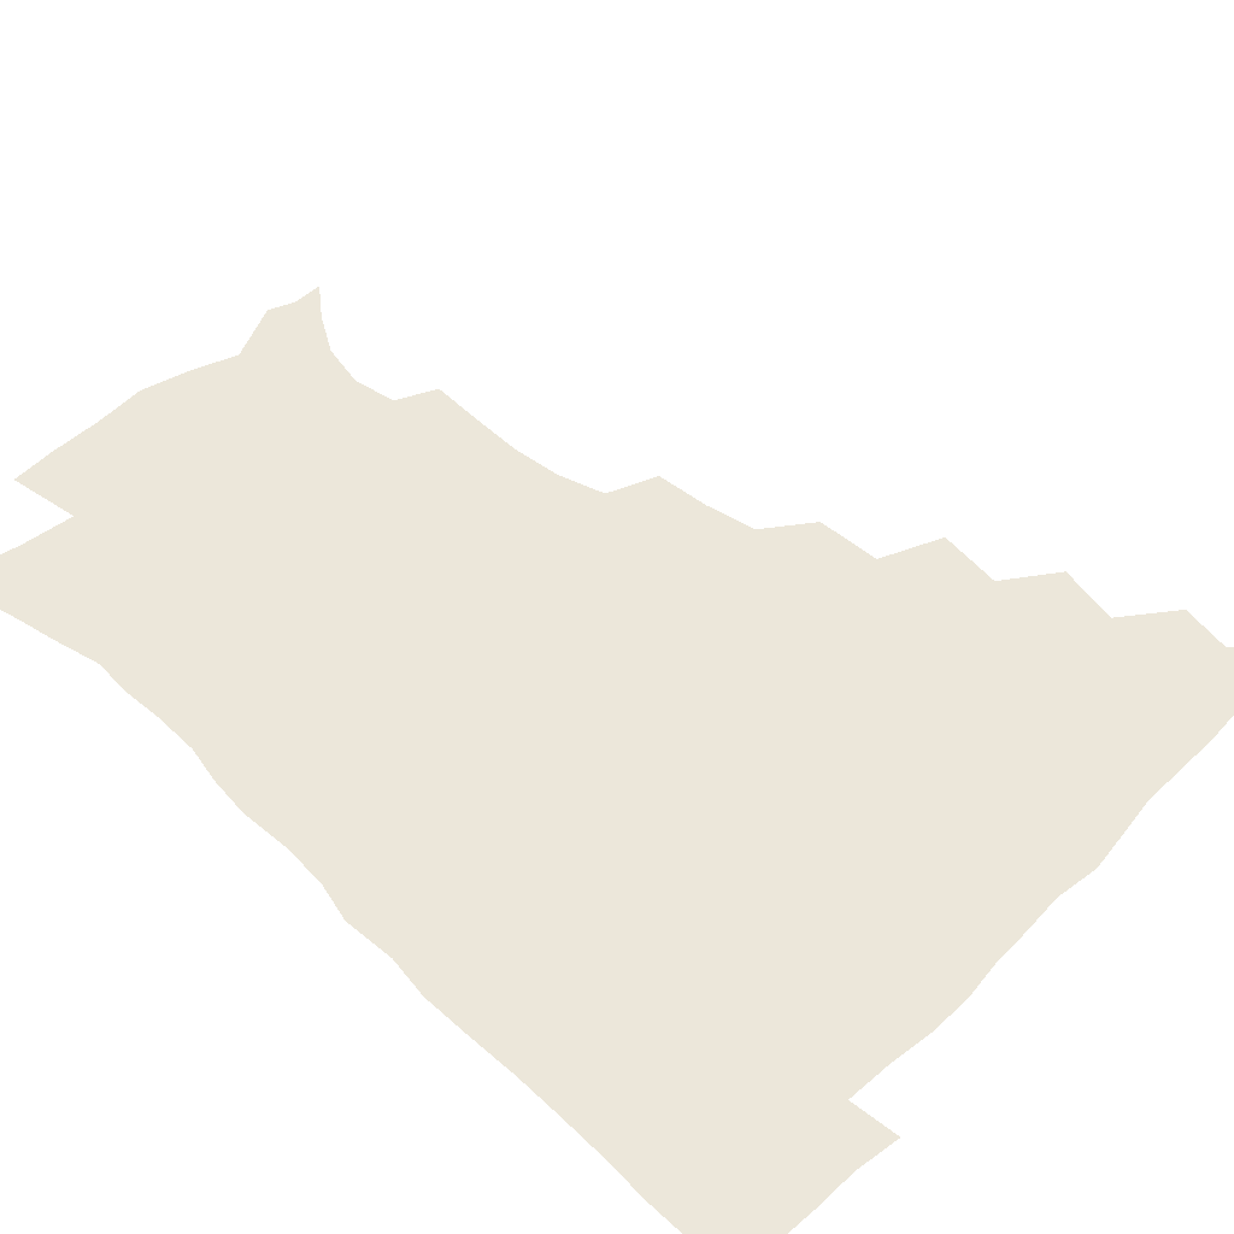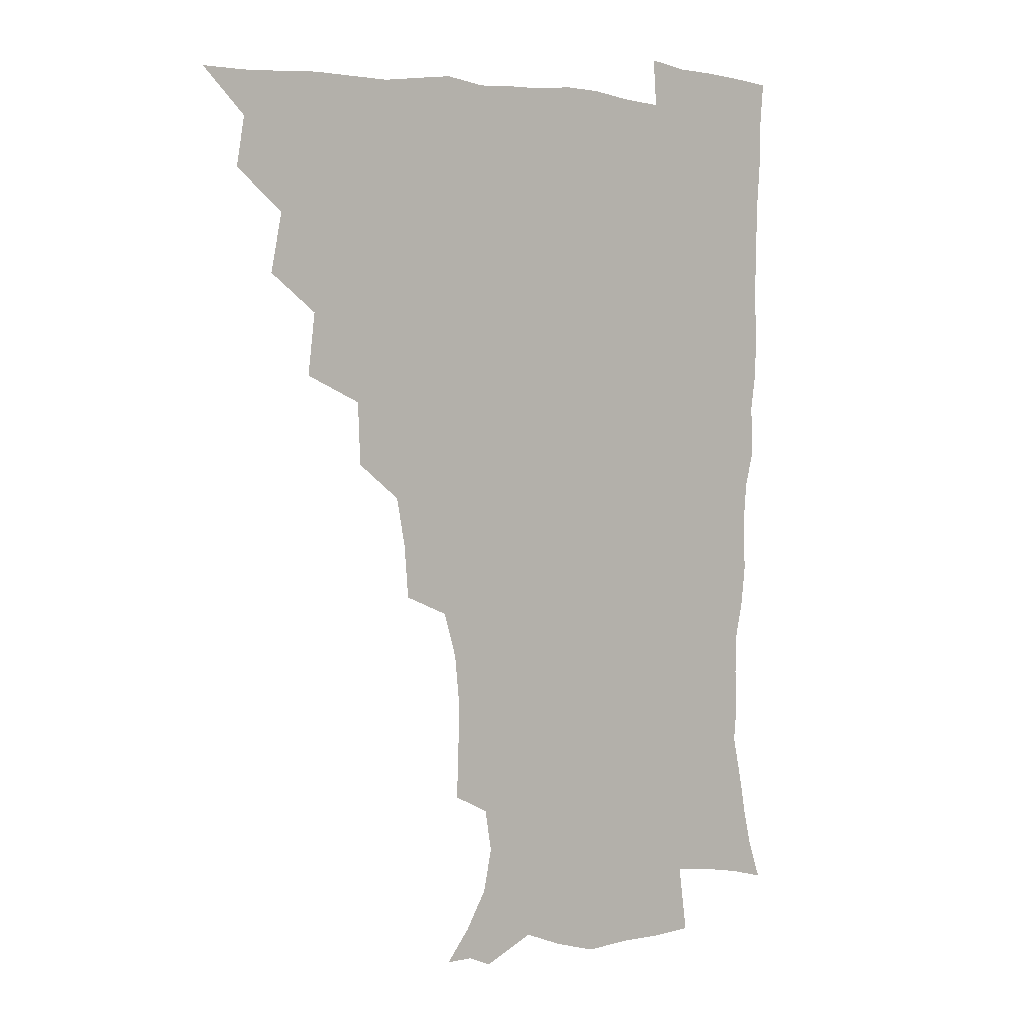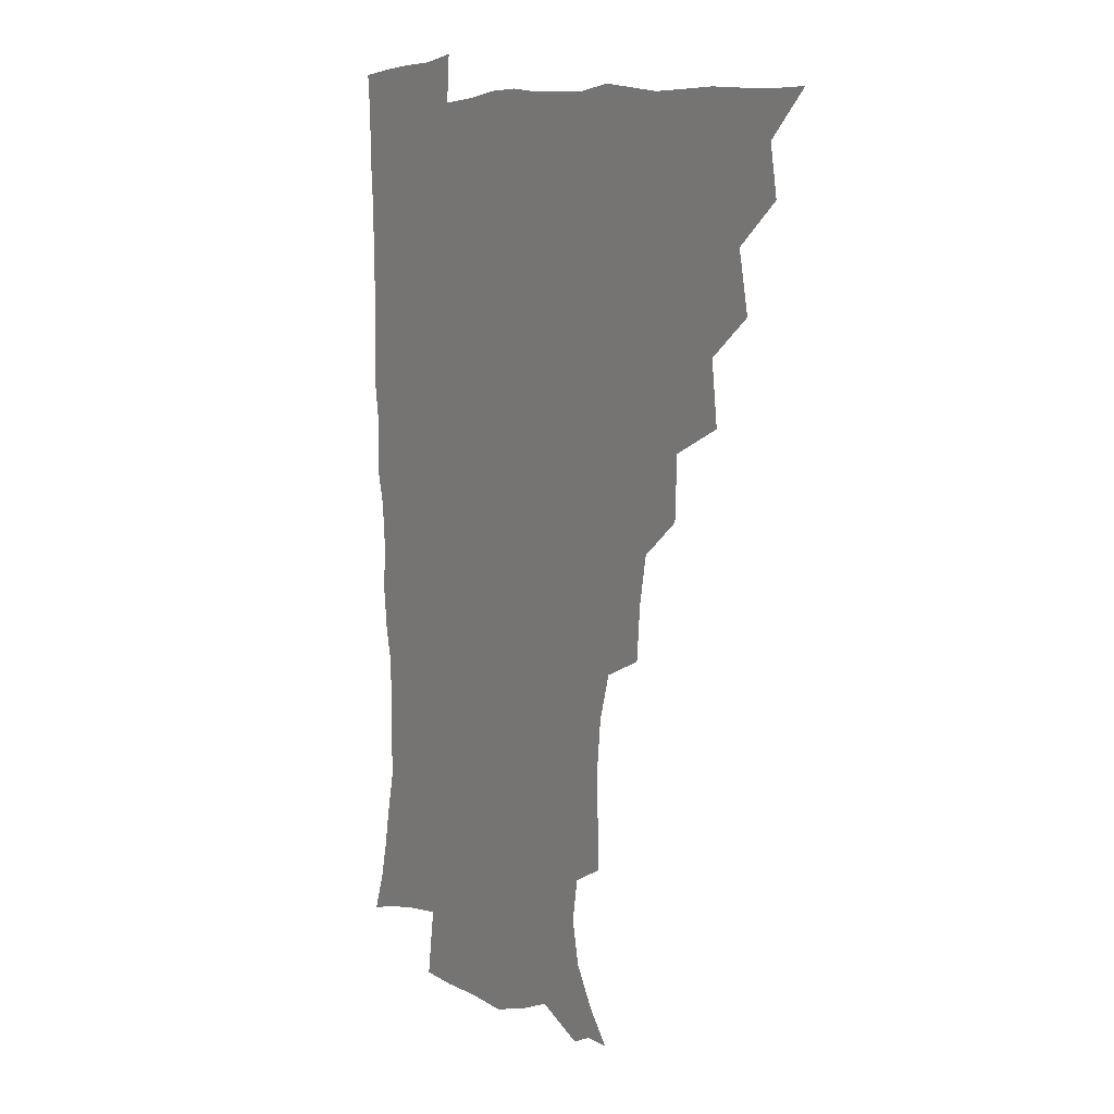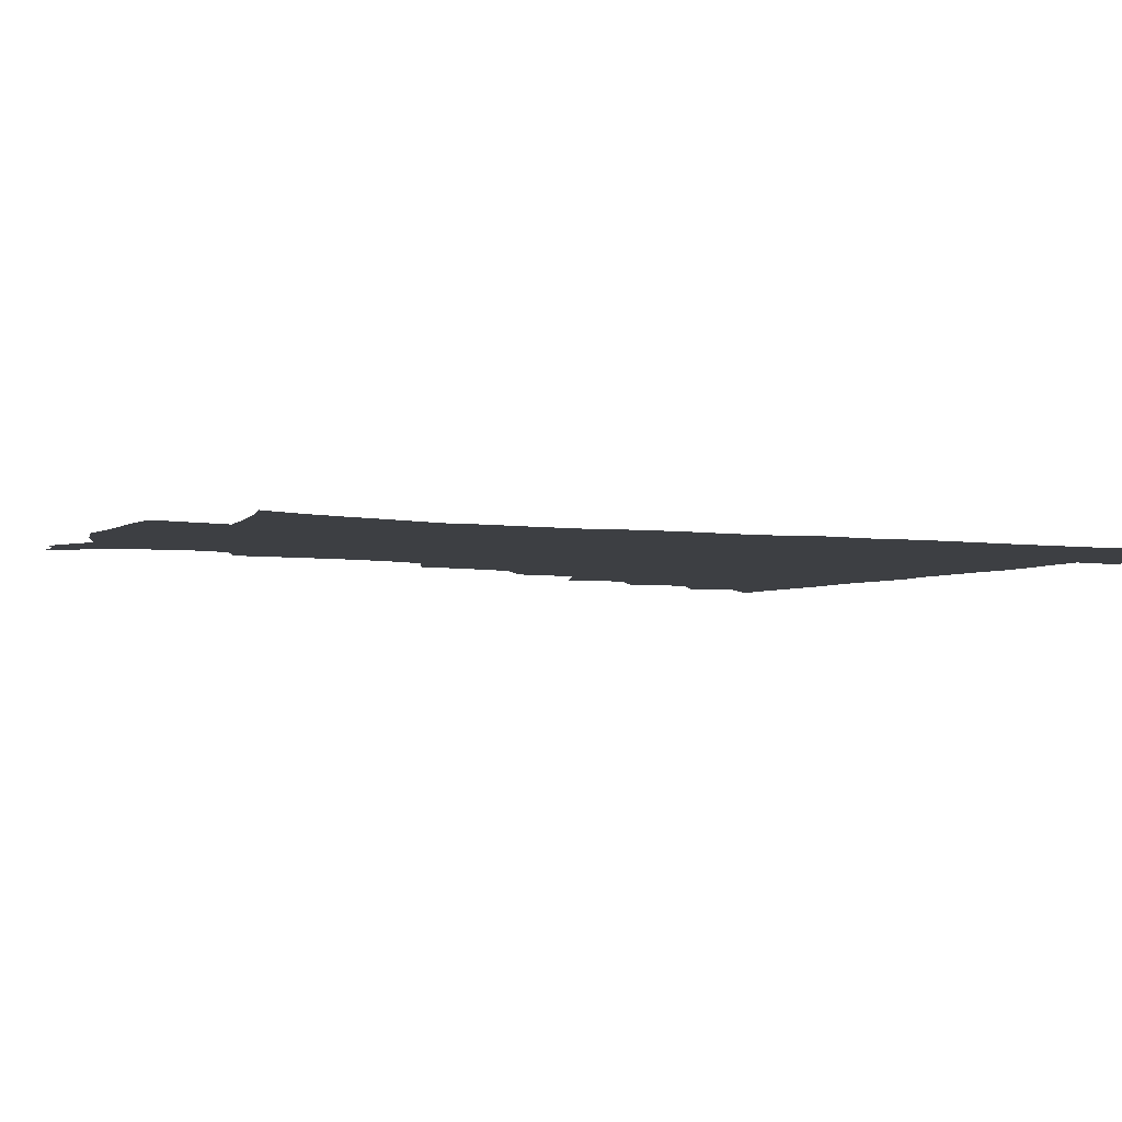
<metadata>
{"format":"obj","ext":"obj","renderer":"f3d","projection":"perspective","resolution":1024,"background":"white","views":[{"elev":52.9,"azim":133.9,"up":"+Z"},{"elev":3.8,"azim":-40.0,"up":"+Y"},{"elev":8.3,"azim":-122.5,"up":"+Y"},{"elev":-3.9,"azim":62.3,"up":"+Z"}]}
</metadata>
<code>
v 450.8 495 0
v 464 461.9 0
v 467 479.5 0
v 467 494.9 0
v 477.7 426.5 0
v 482.1 447.6 0
v 482.6 464.1 0
v 482.8 479.7 0
v 482.1 495.7 0
v 493 391 0
v 495.7 413.1 0
v 498 432.8 0
v 499 449.5 0
v 499 465.1 0
v 498 480.5 0
v 497.1 496.6 0
v 515.2 359.1 0
v 514.3 381.4 0
v 514.5 401.9 0
v 515.5 420.6 0
v 515.8 436.7 0
v 514.8 450.9 0
v 514 465.7 0
v 513.3 480.6 0
v 512.3 496.4 0
v 536.6 310 0
v 535 329.1 0
v 531.7 346.5 0
v 532.3 371.7 0
v 531.3 389.2 0
v 530.3 405.5 0
v 529.7 420.7 0
v 530 436.5 0
v 529.7 451.4 0
v 529.1 466.1 0
v 528.1 481 0
v 527.3 496.2 0
v 559.2 233.5 0
v 559.9 251.8 0
v 560.2 269.1 0
v 558.4 286.6 0
v 553.5 302.8 0
v 550.7 321.4 0
v 549.1 340.5 0
v 547.9 359.1 0
v 546.3 375.1 0
v 546.4 393.4 0
v 546.1 408.7 0
v 546.1 423.8 0
v 545.4 437.8 0
v 545.7 452.1 0
v 543.9 466.8 0
v 542.8 481.7 0
v 541.7 498 0
v 555 171.7 0
v 564.1 182.7 0
v 572.2 196 0
v 575.5 211.4 0
v 572.9 226.6 0
v 572.3 245.8 0
v 572.1 262.9 0
v 571.2 280 0
v 568.5 295.4 0
v 565.5 310.7 0
v 563.9 329 0
v 562.6 345.9 0
v 562.1 364.2 0
v 560.9 379 0
v 560.3 394.4 0
v 560.8 410.6 0
v 560.5 424.9 0
v 560.5 439.1 0
v 559.5 453 0
v 558.3 467.5 0
v 557.3 482.3 0
v 555.8 499.8 0
v 565.5 171.4 0
v 577.4 186.7 0
v 584.6 204.7 0
v 585.6 221.3 0
v 584.8 237.7 0
v 583.7 252.5 0
v 583.3 269.5 0
v 582.4 287.4 0
v 580.7 303.4 0
v 578.4 316.9 0
v 576.9 333.2 0
v 576.6 351.3 0
v 575.6 366.1 0
v 575.4 382.5 0
v 575.3 397.5 0
v 575 411.8 0
v 575 426.2 0
v 574.6 439.4 0
v 574.1 453.1 0
v 573.1 467.5 0
v 572 482.6 0
v 571.5 497.6 0
v 574.4 167.5 0
v 590.3 190.2 0
v 595.7 209.3 0
v 596.9 228 0
v 596.2 243.3 0
v 595.7 259.8 0
v 595.7 275.9 0
v 594 290.5 0
v 592.4 305.7 0
v 591.6 322.8 0
v 590.7 338.2 0
v 590 353 0
v 589.4 367.8 0
v 588.8 381.7 0
v 588.9 397.3 0
v 588.9 412.1 0
v 588.7 425.7 0
v 588.7 439.7 0
v 588.4 453.4 0
v 587.7 467.5 0
v 586.9 481.9 0
v 585.6 498.4 0
v 594.2 175.7 0
v 604.7 195.6 0
v 608 214 0
v 608.1 229 0
v 607.7 244.7 0
v 607.1 258.7 0
v 606.9 279.5 0
v 606 294.6 0
v 605.3 308.7 0
v 604.2 323.6 0
v 603.5 338.9 0
v 603.2 354.2 0
v 603 369.4 0
v 603.2 384.9 0
v 602.8 398.1 0
v 603.1 413.2 0
v 602.9 426.2 0
v 602.7 439.8 0
v 602.9 453.5 0
v 602.3 467.6 0
v 601.1 482.9 0
v 599.8 498.7 0
v 609.7 169.5 0
v 617.3 194.7 0
v 619.6 214.6 0
v 620.1 232.9 0
v 619.6 245.6 0
v 619.2 262 0
v 618.5 280.8 0
v 618 294.4 0
v 617.5 311.4 0
v 617.2 326.1 0
v 616.6 340.1 0
v 616.7 354.9 0
v 616.4 370.6 0
v 616.5 385.3 0
v 616.5 398.5 0
v 616.7 412.7 0
v 617.2 427 0
v 617.2 440.2 0
v 617.2 453.7 0
v 617 467.4 0
v 616 482 0
v 613.7 500.2 0
v 626.6 164.4 0
v 630.8 194.6 0
v 631.8 218.4 0
v 631.9 233.1 0
v 631.7 249.9 0
v 631.7 263.2 0
v 630.6 280.1 0
v 630.3 294.8 0
v 629.9 310.6 0
v 629.7 326.4 0
v 629.7 338.3 0
v 629.6 356.4 0
v 629.7 370.7 0
v 629.9 384.4 0
v 630.1 399 0
v 630.4 413 0
v 630.8 426.8 0
v 631.2 440.5 0
v 631.6 453.9 0
v 631.3 467.6 0
v 630.1 483.4 0
v 628.2 499.9 0
v 645 165 0
v 645 195.4 0
v 644.6 214.1 0
v 643.9 233.1 0
v 643.5 247.9 0
v 643.1 267.5 0
v 643 281 0
v 642.7 295.3 0
v 642.4 310 0
v 642.1 326.4 0
v 642.6 339.8 0
v 642.6 355.6 0
v 642.8 369.9 0
v 643.1 384 0
v 643.3 399.1 0
v 643.9 412.9 0
v 644.3 427.1 0
v 644.9 440.3 0
v 645.6 453.9 0
v 645.6 467.9 0
v 645.6 482.3 0
v 644.5 497.8 0
v 662.7 164.2 0
v 659.7 192.3 0
v 657.4 213.3 0
v 656.1 231.7 0
v 655.7 247.8 0
v 655.4 263.5 0
v 654.8 280.1 0
v 654.9 294.4 0
v 654.9 309.1 0
v 654.8 324.2 0
v 656.1 336.5 0
v 655.3 354.4 0
v 655.9 368.6 0
v 656.5 382.7 0
v 657.3 396.7 0
v 657.3 412.1 0
v 658.1 425.8 0
v 658.9 439.2 0
v 659.5 454.3 0
v 660 467.7 0
v 660.6 481.6 0
v 660.1 496.9 0
v 658.8 514.2 0
v 678.7 164.5 0
v 675.1 189.6 0
v 671.5 209.2 0
v 669 228.1 0
v 667.7 245.1 0
v 666.8 262.4 0
v 666.7 277.7 0
v 666.7 293 0
v 667.2 307 0
v 667.9 321.1 0
v 668.4 336.1 0
v 668.5 351.5 0
v 669.4 365.7 0
v 670.3 379.7 0
v 670.3 395.9 0
v 671.1 410.1 0
v 671.5 425.2 0
v 672.6 438.8 0
v 673.1 453.7 0
v 674.1 467.2 0
v 674.9 481.2 0
v 675.5 495.3 0
v 674.8 511.9 0
v 692.1 187.1 0
v 685.5 206.6 0
v 681.7 225.2 0
v 680.1 241.3 0
v 679.5 256.7 0
v 679 272.9 0
v 679 288.4 0
v 679.7 302.8 0
v 680.5 317.2 0
v 681.2 332.1 0
v 682 346.8 0
v 682.7 362 0
v 683.2 377.7 0
v 683.3 393.7 0
v 684.6 407.9 0
v 685.5 422.5 0
v 686.5 437 0
v 686.7 452.9 0
v 688.2 466.5 0
v 689.1 480.6 0
v 689.9 494.7 0
v 689.8 511.6 0
v 707.2 184 0
v 700 202.3 0
v 695.9 219 0
v 693.4 234.9 0
v 692.4 249.8 0
v 691.3 266.6 0
v 692.1 280.6 0
v 692 296.8 0
v 693.8 310.4 0
v 694.6 325.6 0
v 694.5 342.4 0
v 696.5 356.2 0
v 697.4 371.8 0
v 698.9 386.6 0
v 698.6 403.7 0
v 699.3 419.3 0
v 700.2 434.9 0
v 701.6 449.9 0
v 702 465.7 0
v 703.6 479.7 0
v 704 494 0
v 704.8 510.6 0
v 721.2 180.1 0
v 715.9 194.9 0
v 712.7 208.4 0
v 710.1 222.5 0
v 706.3 239.8 0
v 707.5 252 0
v 706.8 267.8 0
v 707.3 283.3 0
v 710.2 296.2 0
v 711.8 310.9 0
v 711.1 329.1 0
v 712.4 344.8 0
v 715.9 358.4 0
v 715.1 376.7 0
v 717.4 391.8 0
v 717.4 409.2 0
v 717 427.2 0
v 717.3 444.8 0
v 717.9 462 0
v 719.2 478 0
v 719.3 493.8 0
v 720.7 509.2 0
f 3 4 1
f 6 7 2
f 2 7 3
f 7 8 3
f 3 8 4
f 8 9 4
f 11 12 5
f 5 12 6
f 12 13 6
f 6 13 7
f 13 14 7
f 7 14 8
f 14 15 8
f 8 15 9
f 15 16 9
f 18 19 10
f 10 19 11
f 19 20 11
f 11 20 12
f 20 21 12
f 12 21 13
f 21 22 13
f 13 22 14
f 22 23 14
f 14 23 15
f 23 24 15
f 15 24 16
f 24 25 16
f 28 29 17
f 17 29 18
f 29 30 18
f 18 30 19
f 30 31 19
f 19 31 20
f 31 32 20
f 20 32 21
f 32 33 21
f 21 33 22
f 33 34 22
f 22 34 23
f 34 35 23
f 23 35 24
f 35 36 24
f 24 36 25
f 36 37 25
f 42 43 26
f 26 43 27
f 43 44 27
f 27 44 28
f 44 45 28
f 28 45 29
f 45 46 29
f 29 46 30
f 46 47 30
f 30 47 31
f 47 48 31
f 31 48 32
f 48 49 32
f 32 49 33
f 49 50 33
f 33 50 34
f 50 51 34
f 34 51 35
f 51 52 35
f 35 52 36
f 52 53 36
f 36 53 37
f 53 54 37
f 59 60 38
f 38 60 39
f 60 61 39
f 39 61 40
f 61 62 40
f 40 62 41
f 62 63 41
f 41 63 42
f 63 64 42
f 42 64 43
f 64 65 43
f 43 65 44
f 65 66 44
f 44 66 45
f 66 67 45
f 45 67 46
f 67 68 46
f 46 68 47
f 68 69 47
f 47 69 48
f 69 70 48
f 48 70 49
f 70 71 49
f 49 71 50
f 71 72 50
f 50 72 51
f 72 73 51
f 51 73 52
f 73 74 52
f 52 74 53
f 74 75 53
f 53 75 54
f 75 76 54
f 55 77 56
f 77 78 56
f 56 78 57
f 78 79 57
f 57 79 58
f 79 80 58
f 58 80 59
f 80 81 59
f 59 81 60
f 81 82 60
f 60 82 61
f 82 83 61
f 61 83 62
f 83 84 62
f 62 84 63
f 84 85 63
f 63 85 64
f 85 86 64
f 64 86 65
f 86 87 65
f 65 87 66
f 87 88 66
f 66 88 67
f 88 89 67
f 67 89 68
f 89 90 68
f 68 90 69
f 90 91 69
f 69 91 70
f 91 92 70
f 70 92 71
f 92 93 71
f 71 93 72
f 93 94 72
f 72 94 73
f 94 95 73
f 73 95 74
f 95 96 74
f 74 96 75
f 96 97 75
f 75 97 76
f 97 98 76
f 77 99 78
f 99 100 78
f 78 100 79
f 100 101 79
f 79 101 80
f 101 102 80
f 80 102 81
f 102 103 81
f 81 103 82
f 103 104 82
f 82 104 83
f 104 105 83
f 83 105 84
f 105 106 84
f 84 106 85
f 106 107 85
f 85 107 86
f 107 108 86
f 86 108 87
f 108 109 87
f 87 109 88
f 109 110 88
f 88 110 89
f 110 111 89
f 89 111 90
f 111 112 90
f 90 112 91
f 112 113 91
f 91 113 92
f 113 114 92
f 92 114 93
f 114 115 93
f 93 115 94
f 115 116 94
f 94 116 95
f 116 117 95
f 95 117 96
f 117 118 96
f 96 118 97
f 118 119 97
f 97 119 98
f 119 120 98
f 99 121 100
f 121 122 100
f 100 122 101
f 122 123 101
f 101 123 102
f 123 124 102
f 102 124 103
f 124 125 103
f 103 125 104
f 125 126 104
f 104 126 105
f 126 127 105
f 105 127 106
f 127 128 106
f 106 128 107
f 128 129 107
f 107 129 108
f 129 130 108
f 108 130 109
f 130 131 109
f 109 131 110
f 131 132 110
f 110 132 111
f 132 133 111
f 111 133 112
f 133 134 112
f 112 134 113
f 134 135 113
f 113 135 114
f 135 136 114
f 114 136 115
f 136 137 115
f 115 137 116
f 137 138 116
f 116 138 117
f 138 139 117
f 117 139 118
f 139 140 118
f 118 140 119
f 140 141 119
f 119 141 120
f 141 142 120
f 121 143 122
f 143 144 122
f 122 144 123
f 144 145 123
f 123 145 124
f 145 146 124
f 124 146 125
f 146 147 125
f 125 147 126
f 147 148 126
f 126 148 127
f 148 149 127
f 127 149 128
f 149 150 128
f 128 150 129
f 150 151 129
f 129 151 130
f 151 152 130
f 130 152 131
f 152 153 131
f 131 153 132
f 153 154 132
f 132 154 133
f 154 155 133
f 133 155 134
f 155 156 134
f 134 156 135
f 156 157 135
f 135 157 136
f 157 158 136
f 136 158 137
f 158 159 137
f 137 159 138
f 159 160 138
f 138 160 139
f 160 161 139
f 139 161 140
f 161 162 140
f 140 162 141
f 162 163 141
f 141 163 142
f 163 164 142
f 143 165 144
f 165 166 144
f 144 166 145
f 166 167 145
f 145 167 146
f 167 168 146
f 146 168 147
f 168 169 147
f 147 169 148
f 169 170 148
f 148 170 149
f 170 171 149
f 149 171 150
f 171 172 150
f 150 172 151
f 172 173 151
f 151 173 152
f 173 174 152
f 152 174 153
f 174 175 153
f 153 175 154
f 175 176 154
f 154 176 155
f 176 177 155
f 155 177 156
f 177 178 156
f 156 178 157
f 178 179 157
f 157 179 158
f 179 180 158
f 158 180 159
f 180 181 159
f 159 181 160
f 181 182 160
f 160 182 161
f 182 183 161
f 161 183 162
f 183 184 162
f 162 184 163
f 184 185 163
f 163 185 164
f 185 186 164
f 165 187 166
f 187 188 166
f 166 188 167
f 188 189 167
f 167 189 168
f 189 190 168
f 168 190 169
f 190 191 169
f 169 191 170
f 191 192 170
f 170 192 171
f 192 193 171
f 171 193 172
f 193 194 172
f 172 194 173
f 194 195 173
f 173 195 174
f 195 196 174
f 174 196 175
f 196 197 175
f 175 197 176
f 197 198 176
f 176 198 177
f 198 199 177
f 177 199 178
f 199 200 178
f 178 200 179
f 200 201 179
f 179 201 180
f 201 202 180
f 180 202 181
f 202 203 181
f 181 203 182
f 203 204 182
f 182 204 183
f 204 205 183
f 183 205 184
f 205 206 184
f 184 206 185
f 206 207 185
f 185 207 186
f 207 208 186
f 187 209 188
f 209 210 188
f 188 210 189
f 210 211 189
f 189 211 190
f 211 212 190
f 190 212 191
f 212 213 191
f 191 213 192
f 213 214 192
f 192 214 193
f 214 215 193
f 193 215 194
f 215 216 194
f 194 216 195
f 216 217 195
f 195 217 196
f 217 218 196
f 196 218 197
f 218 219 197
f 197 219 198
f 219 220 198
f 198 220 199
f 220 221 199
f 199 221 200
f 221 222 200
f 200 222 201
f 222 223 201
f 201 223 202
f 223 224 202
f 202 224 203
f 224 225 203
f 203 225 204
f 225 226 204
f 204 226 205
f 226 227 205
f 205 227 206
f 227 228 206
f 206 228 207
f 228 229 207
f 207 229 208
f 229 230 208
f 209 232 210
f 232 233 210
f 210 233 211
f 233 234 211
f 211 234 212
f 234 235 212
f 212 235 213
f 235 236 213
f 213 236 214
f 236 237 214
f 214 237 215
f 237 238 215
f 215 238 216
f 238 239 216
f 216 239 217
f 239 240 217
f 217 240 218
f 240 241 218
f 218 241 219
f 241 242 219
f 219 242 220
f 242 243 220
f 220 243 221
f 243 244 221
f 221 244 222
f 244 245 222
f 222 245 223
f 245 246 223
f 223 246 224
f 246 247 224
f 224 247 225
f 247 248 225
f 225 248 226
f 248 249 226
f 226 249 227
f 249 250 227
f 227 250 228
f 250 251 228
f 228 251 229
f 251 252 229
f 229 252 230
f 252 253 230
f 230 253 231
f 253 254 231
f 233 255 234
f 255 256 234
f 234 256 235
f 256 257 235
f 235 257 236
f 257 258 236
f 236 258 237
f 258 259 237
f 237 259 238
f 259 260 238
f 238 260 239
f 260 261 239
f 239 261 240
f 261 262 240
f 240 262 241
f 262 263 241
f 241 263 242
f 263 264 242
f 242 264 243
f 264 265 243
f 243 265 244
f 265 266 244
f 244 266 245
f 266 267 245
f 245 267 246
f 267 268 246
f 246 268 247
f 268 269 247
f 247 269 248
f 269 270 248
f 248 270 249
f 270 271 249
f 249 271 250
f 271 272 250
f 250 272 251
f 272 273 251
f 251 273 252
f 273 274 252
f 252 274 253
f 274 275 253
f 253 275 254
f 275 276 254
f 255 277 256
f 277 278 256
f 256 278 257
f 278 279 257
f 257 279 258
f 279 280 258
f 258 280 259
f 280 281 259
f 259 281 260
f 281 282 260
f 260 282 261
f 282 283 261
f 261 283 262
f 283 284 262
f 262 284 263
f 284 285 263
f 263 285 264
f 285 286 264
f 264 286 265
f 286 287 265
f 265 287 266
f 287 288 266
f 266 288 267
f 288 289 267
f 267 289 268
f 289 290 268
f 268 290 269
f 290 291 269
f 269 291 270
f 291 292 270
f 270 292 271
f 292 293 271
f 271 293 272
f 293 294 272
f 272 294 273
f 294 295 273
f 273 295 274
f 295 296 274
f 274 296 275
f 296 297 275
f 275 297 276
f 297 298 276
f 277 299 278
f 299 300 278
f 278 300 279
f 300 301 279
f 279 301 280
f 301 302 280
f 280 302 281
f 302 303 281
f 281 303 282
f 303 304 282
f 282 304 283
f 304 305 283
f 283 305 284
f 305 306 284
f 284 306 285
f 306 307 285
f 285 307 286
f 307 308 286
f 286 308 287
f 308 309 287
f 287 309 288
f 309 310 288
f 288 310 289
f 310 311 289
f 289 311 290
f 311 312 290
f 290 312 291
f 312 313 291
f 291 313 292
f 313 314 292
f 292 314 293
f 314 315 293
f 293 315 294
f 315 316 294
f 294 316 295
f 316 317 295
f 295 317 296
f 317 318 296
f 296 318 297
f 318 319 297
f 297 319 298
f 319 320 298

</code>
